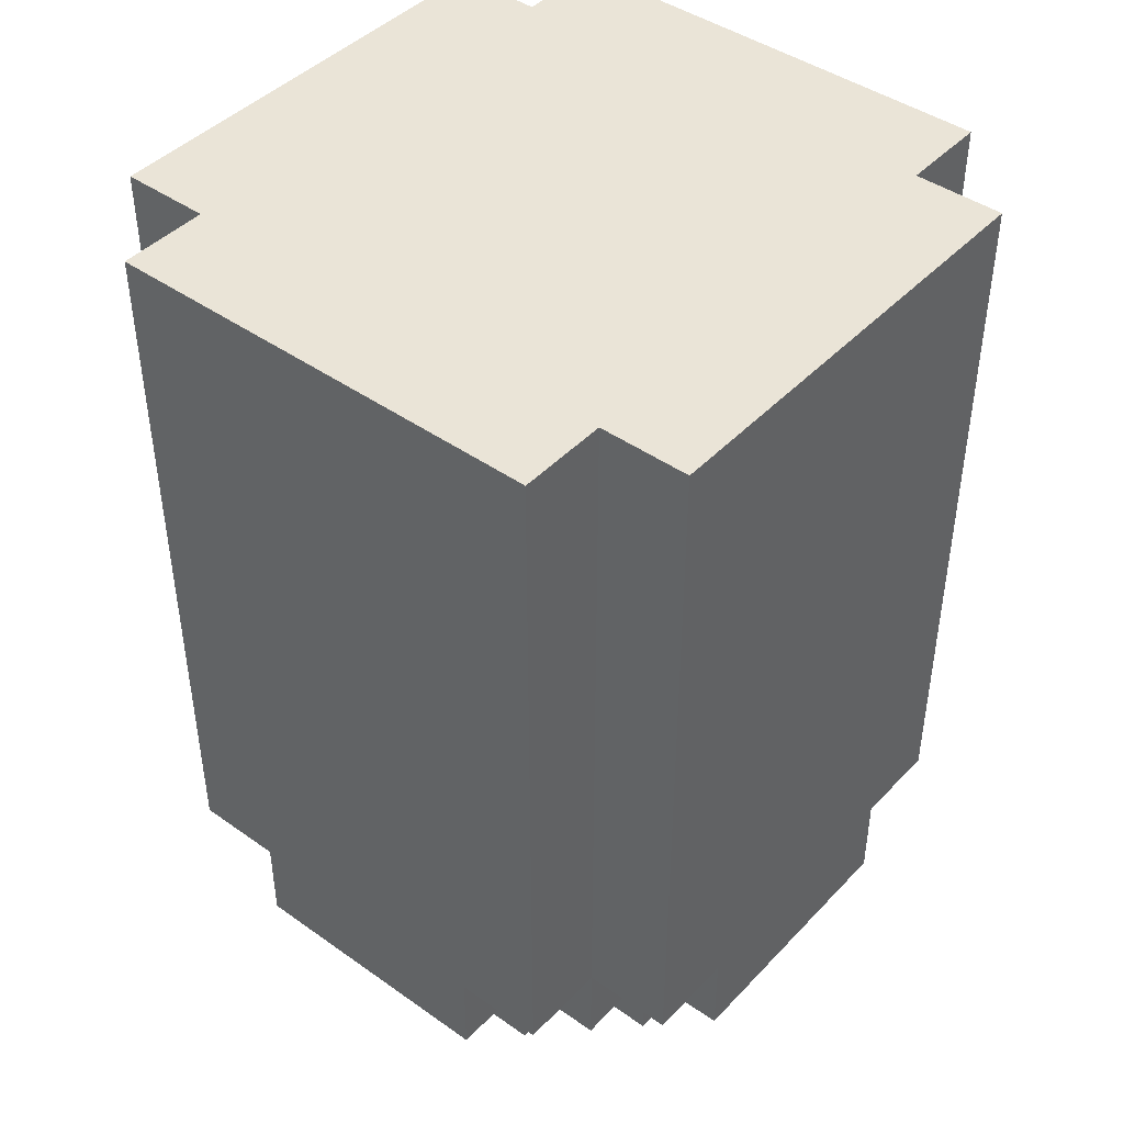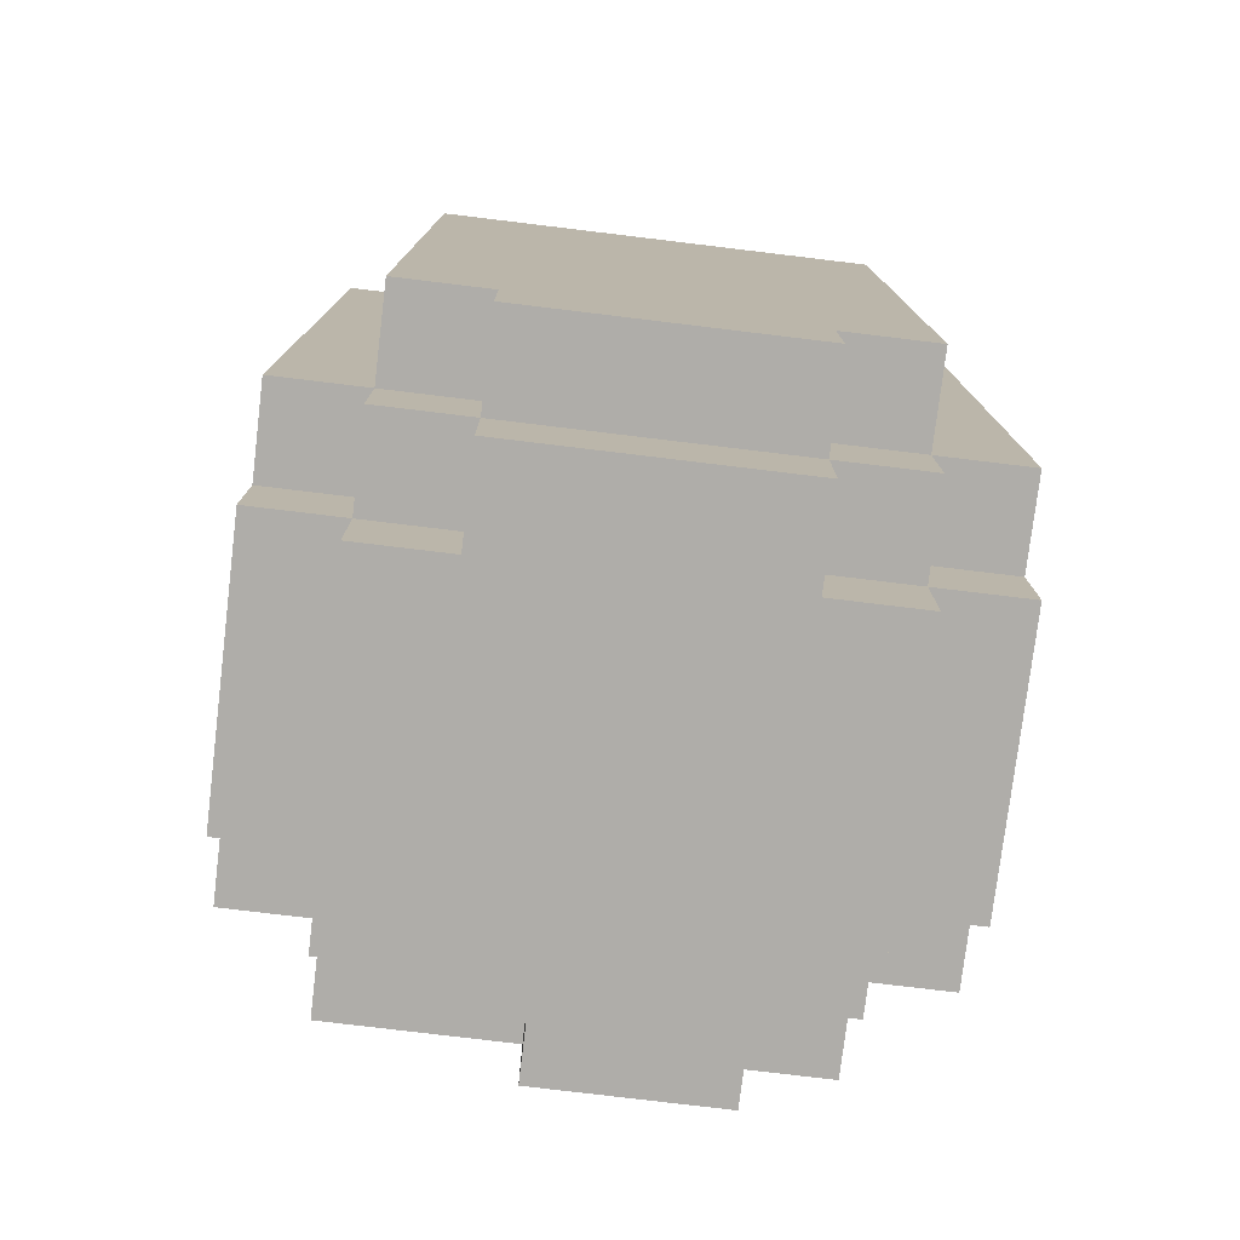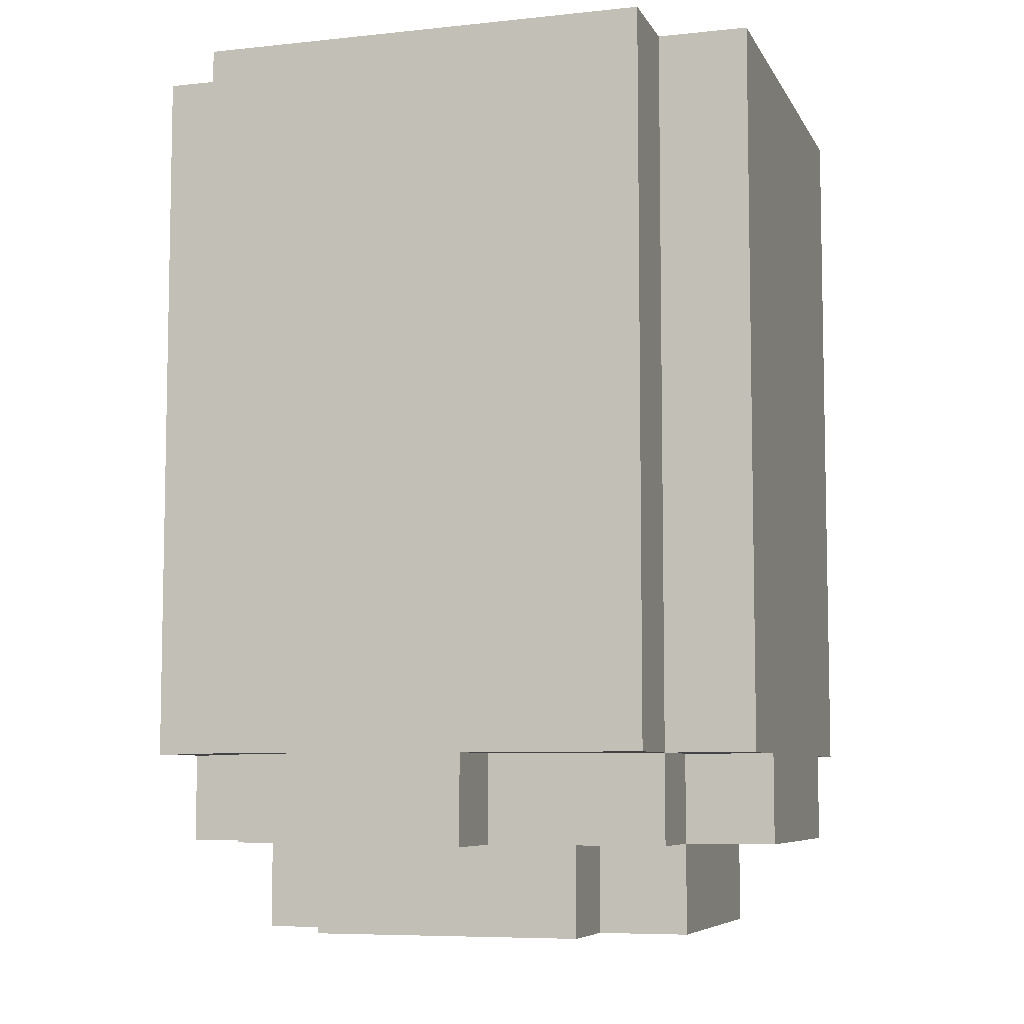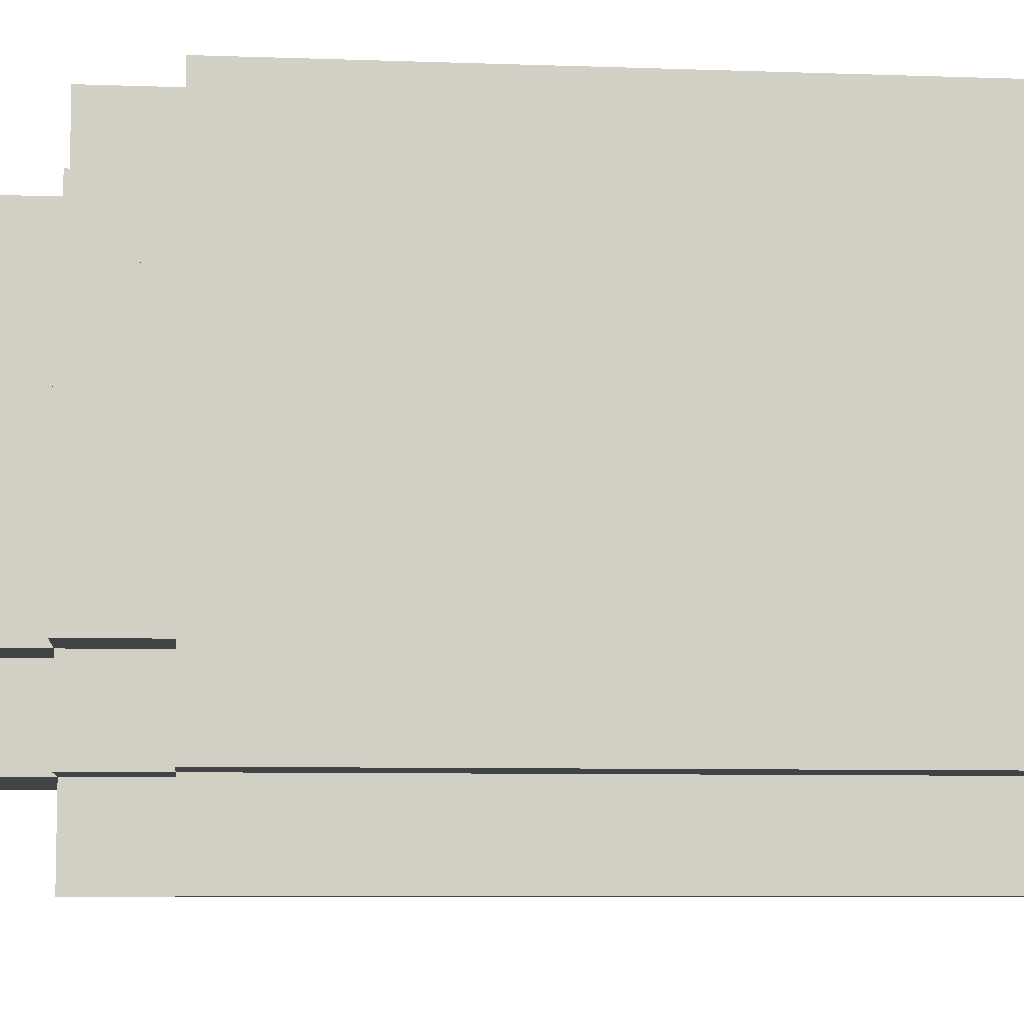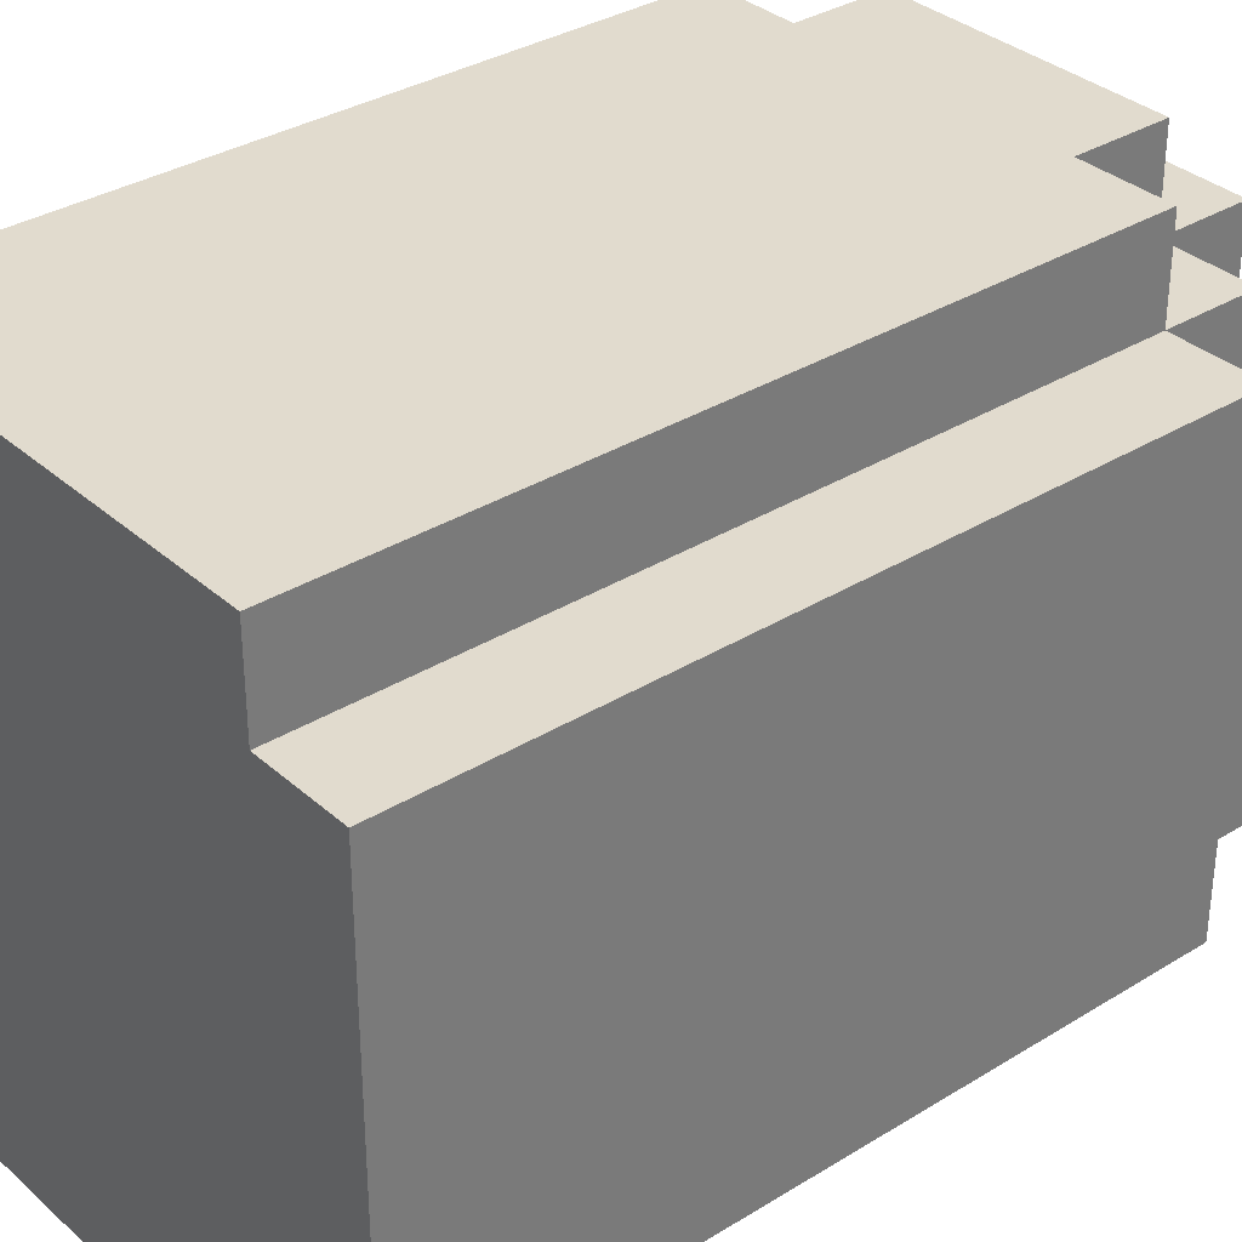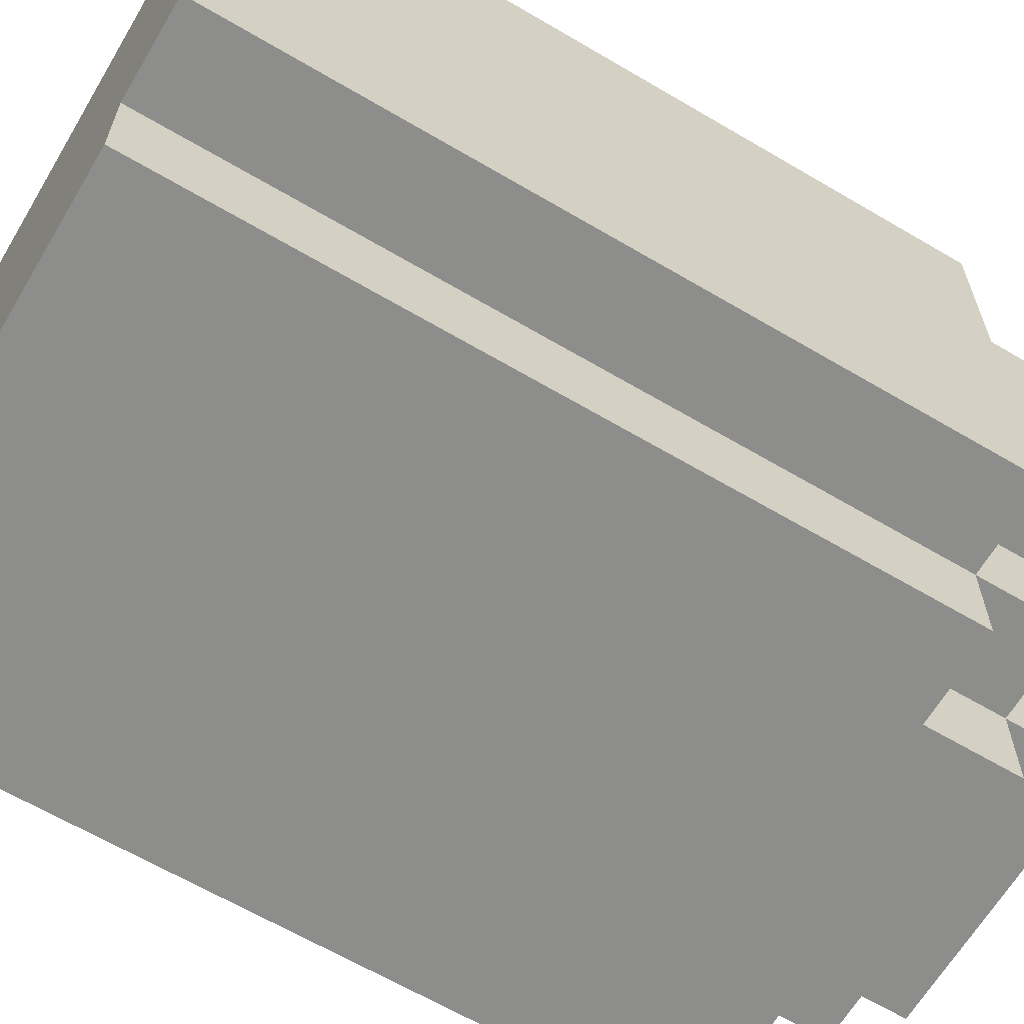
<metadata>
{"format":"obj","ext":"obj","renderer":"f3d","projection":"perspective","resolution":1024,"background":"white","views":[{"elev":43.7,"azim":39.7,"up":"+Y"},{"elev":-77.4,"azim":83.1,"up":"+Y"},{"elev":-7.0,"azim":-72.8,"up":"+Y"},{"elev":-7.5,"azim":84.2,"up":"+Z"},{"elev":33.8,"azim":-130.0,"up":"+Z"},{"elev":-64.4,"azim":-120.7,"up":"+Z"}]}
</metadata>
<code>
o powder_flask.001
v -3 2 7
v -3 1 5
v -3 1 7
v -3 2 5
v -3 5 9
v -3 2 9
v -3 2 4
v -3 5 4
v -3 8 9
v -3 8 4
v -3 10 9
v -3 10 4
v -2 1 8
v -2 -1e-06 5
v -2 -1e-06 8
v -2 1 7
v -2 1 5
v -2 2 9
v -2 1 9
v -2 2 7
v -2 2 5
v -2 1 4
v -2 2 4
v -2 5 10
v -2 2 10
v -2 5 9
v -2 5 4
v -2 2 3
v -2 5 3
v -2 8 10
v -2 8 9
v -2 8 4
v -2 8 3
v -2 10 10
v -2 10 9
v -2 10 4
v -2 10 3
v -1 1 9
v -1 -1e-06 8
v -1 -1e-06 9
v -1 1 8
v -1 1 5
v -1 -1e-06 4
v -1 -1e-06 5
v -1 1 4
v -1 2 10
v -1 1 10
v -1 2 9
v -1 2 4
v -1 1 3
v -1 2 3
v 2 -1e-06 9
v 2 -1e-06 8
v 2 1 9
v 2 1 8
v 2 -1e-06 5
v 2 -1e-06 4
v 2 1 5
v 2 1 4
v 2 1 10
v 2 2 10
v 2 2 9
v 2 1 3
v 2 2 4
v 2 2 3
v 3 -1e-06 8
v 3 -1e-06 5
v 3 1 8
v 3 1 5
v 3 1 9
v 3 2 9
v 3 2 8
v 3 1 4
v 3 2 5
v 3 2 4
v 3 2 10
v 3 5 10
v 3 5 9
v 3 2 3
v 3 5 4
v 3 5 3
v 3 8 10
v 3 8 9
v 3 8 4
v 3 8 3
v 3 10 10
v 3 10 9
v 3 10 4
v 3 10 3
v 4 1 8
v 4 1 5
v 4 2 8
v 4 2 5
v 4 2 9
v 4 5 9
v 4 2 4
v 4 5 4
v 4 8 9
v 4 8 4
v 4 10 9
v 4 10 4
v -1 2 10
v -2 5 10
v -2 2 10
v 2 1 10
v -1 1 10
v 2 2 10
v 3 2 10
v 3 5 10
v -2 8 10
v 3 8 10
v -2 10 10
v 3 10 10
v -2 2 9
v -3 5 9
v -3 2 9
v -2 5 9
v -3 8 9
v -2 8 9
v -3 10 9
v -2 10 9
v -1 1 9
v -2 1 9
v -1 2 9
v 2 -1e-06 9
v -1 -1e-06 9
v 2 1 9
v 3 1 9
v 2 2 9
v 3 2 9
v 4 2 9
v 3 5 9
v 4 5 9
v 3 8 9
v 4 8 9
v 3 10 9
v 4 10 9
v -1 -1e-06 8
v -2 1 8
v -2 -1e-06 8
v -1 1 8
v 3 -1e-06 8
v 2 1 8
v 2 -1e-06 8
v 3 1 8
v 4 1 8
v 3 2 8
v 4 2 8
v -2 1 7
v -3 2 7
v -3 1 7
v -2 2 7
v -3 1 5
v -3 2 5
v -2 1 5
v -2 2 5
v -2 -1e-06 5
v -1 -1e-06 5
v -1 1 5
v 2 -1e-06 5
v 2 1 5
v 3 -1e-06 5
v 3 1 5
v 3 2 5
v 4 1 5
v 4 2 5
v -3 2 4
v -3 5 4
v -2 2 4
v -3 8 4
v -2 5 4
v -3 10 4
v -2 8 4
v -2 10 4
v -2 1 4
v -1 1 4
v -1 2 4
v -1 -1e-06 4
v 2 -1e-06 4
v 2 1 4
v 2 2 4
v 3 1 4
v 3 2 4
v 3 5 4
v 4 2 4
v 3 8 4
v 4 5 4
v 3 10 4
v 4 8 4
v 4 10 4
v -2 2 3
v -2 5 3
v -1 2 3
v -1 1 3
v 2 1 3
v 2 2 3
v 3 2 3
v -2 8 3
v 3 5 3
v -2 10 3
v 3 8 3
v 3 10 3
v -1 -1e-06 8
v 2 -1e-06 9
v -1 -1e-06 9
v 2 -1e-06 8
v -2 -1e-06 5
v -2 -1e-06 8
v 3 -1e-06 8
v -1 -1e-06 5
v 2 -1e-06 5
v 3 -1e-06 5
v -1 -1e-06 4
v 2 -1e-06 4
v -1 1 9
v 2 1 10
v -1 1 10
v 2 1 9
v -2 1 8
v -2 1 9
v -1 1 8
v 2 1 8
v 3 1 9
v 3 1 8
v -3 1 5
v -2 1 7
v -3 1 7
v -2 1 5
v 3 1 5
v 4 1 8
v 4 1 5
v -2 1 4
v -1 1 5
v -1 1 4
v 2 1 4
v 2 1 5
v 3 1 4
v -1 1 3
v 2 1 3
v -2 2 9
v -1 2 10
v -2 2 10
v -1 2 9
v 2 2 9
v 3 2 10
v 2 2 10
v 3 2 9
v 3 2 8
v 4 2 9
v 4 2 8
v -3 2 7
v -3 2 9
v -2 2 7
v -3 2 4
v -2 2 5
v -3 2 5
v -2 2 4
v 3 2 4
v 4 2 5
v 3 2 5
v 4 2 4
v -2 2 3
v -1 2 4
v -1 2 3
v 2 2 3
v 2 2 4
v 3 2 3
v -2 10 10
v 3 10 10
v -2 10 9
v 3 10 9
v -3 10 9
v -3 10 4
v 4 10 9
v -2 10 4
v 3 10 4
v 4 10 4
v -2 10 3
v 3 10 3
f 1 2 3
f 4 2 1
f 5 1 6
f 5 7 4
f 5 4 1
f 8 7 5
f 11 10 9
f 12 10 11
f 13 14 15
f 16 14 13
f 17 14 16
f 18 13 19
f 18 16 13
f 20 16 18
f 21 22 17
f 23 22 21
f 24 18 25
f 26 18 24
f 27 28 23
f 29 28 27
f 34 31 30
f 35 31 34
f 36 33 32
f 37 33 36
f 38 39 40
f 41 39 38
f 42 43 44
f 45 43 42
f 46 38 47
f 48 38 46
f 49 50 45
f 51 50 49
f 52 53 54
f 54 53 55
f 56 57 58
f 58 57 59
f 60 54 61
f 61 54 62
f 59 63 64
f 64 63 65
f 66 67 68
f 68 67 69
f 70 68 71
f 71 68 72
f 69 73 74
f 74 73 75
f 76 71 77
f 77 71 78
f 75 79 80
f 80 79 81
f 82 83 86
f 86 83 87
f 84 85 88
f 88 85 89
f 90 91 92
f 92 91 93
f 94 92 95
f 93 96 95
f 92 93 95
f 95 96 97
f 98 99 100
f 100 99 101
f 102 103 104
f 105 102 106
f 107 103 102
f 107 102 105
f 108 103 107
f 109 103 108
f 111 112 110
f 113 112 111
f 114 115 116
f 117 115 114
f 119 120 118
f 121 120 119
f 122 114 123
f 124 114 122
f 125 122 126
f 127 122 125
f 128 129 127
f 130 129 128
f 131 132 130
f 133 132 131
f 135 136 134
f 137 136 135
f 138 139 140
f 141 139 138
f 142 143 144
f 145 143 142
f 146 147 145
f 148 147 146
f 149 150 151
f 152 150 149
f 153 154 155
f 155 154 156
f 157 155 158
f 158 155 159
f 160 161 162
f 162 161 163
f 163 164 165
f 165 164 166
f 167 168 169
f 169 168 171
f 170 172 173
f 173 172 174
f 175 169 176
f 176 169 177
f 178 176 179
f 179 176 180
f 180 181 182
f 182 181 183
f 183 184 185
f 185 184 187
f 186 188 189
f 189 188 190
f 191 192 193
f 194 193 195
f 193 192 196
f 195 193 196
f 196 192 197
f 197 192 199
f 198 200 201
f 201 200 202
f 203 204 205
f 206 204 203
f 207 203 208
f 207 209 206
f 207 206 203
f 210 209 207
f 211 209 210
f 212 209 211
f 213 211 210
f 214 211 213
f 215 216 217
f 218 216 215
f 219 215 220
f 221 215 219
f 222 223 218
f 224 223 222
f 225 226 227
f 228 226 225
f 229 230 224
f 231 230 229
f 232 233 228
f 234 233 232
f 235 229 236
f 237 229 235
f 238 235 234
f 239 235 238
f 240 241 242
f 243 241 240
f 244 245 246
f 247 245 244
f 248 249 247
f 250 249 248
f 251 240 252
f 253 240 251
f 254 255 256
f 257 255 254
f 258 259 260
f 261 259 258
f 262 263 257
f 264 263 262
f 265 258 266
f 267 258 265
f 268 269 270
f 270 269 271
f 272 270 273
f 271 274 273
f 270 271 273
f 273 274 275
f 275 274 276
f 276 274 277
f 275 276 278
f 278 276 279
f 9 8 5
f 10 8 9
f 30 26 24
f 31 26 30
f 32 29 27
f 33 29 32
f 77 78 82
f 82 78 83
f 80 81 84
f 84 81 85
f 95 97 98
f 98 97 99
f 109 110 103
f 111 110 109
f 117 118 115
f 119 118 117
f 133 134 132
f 135 134 133
f 168 170 171
f 171 170 173
f 184 186 187
f 187 186 189
f 192 198 199
f 199 198 201

</code>
